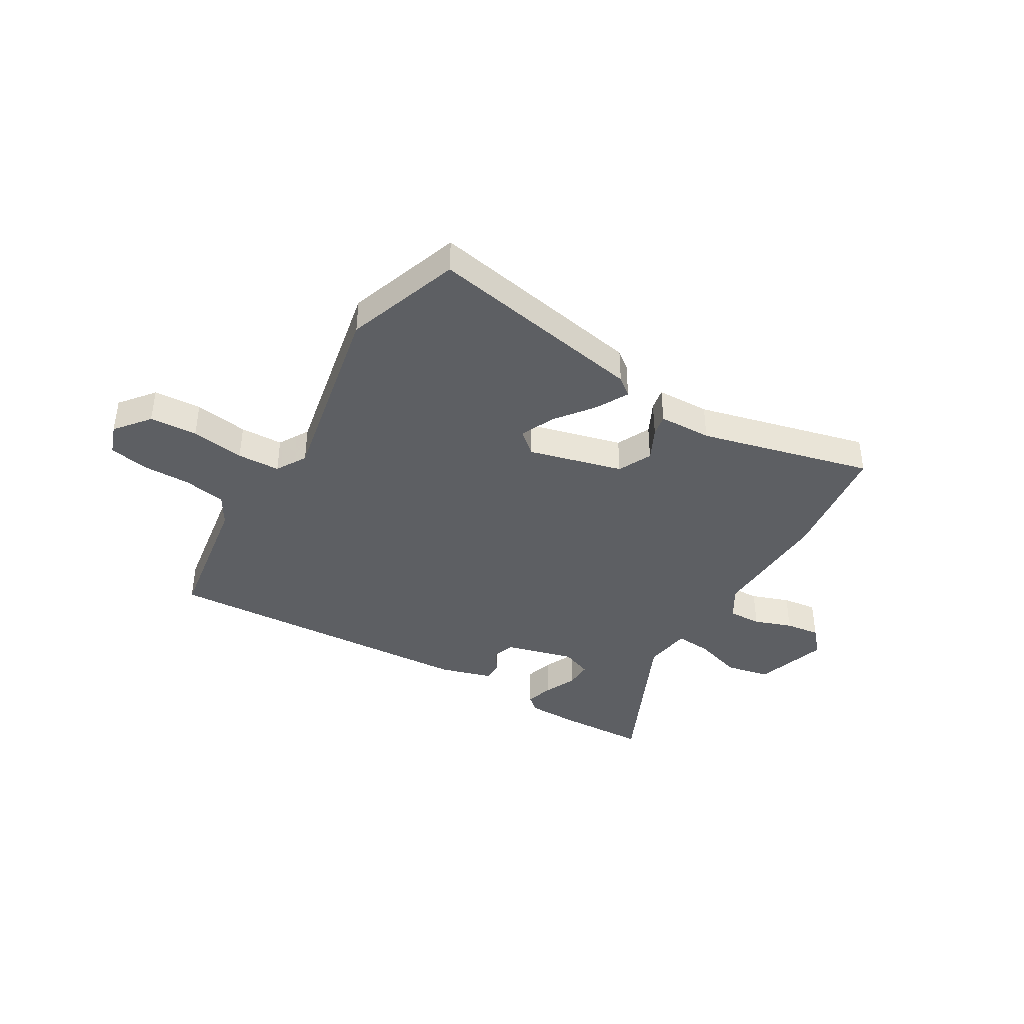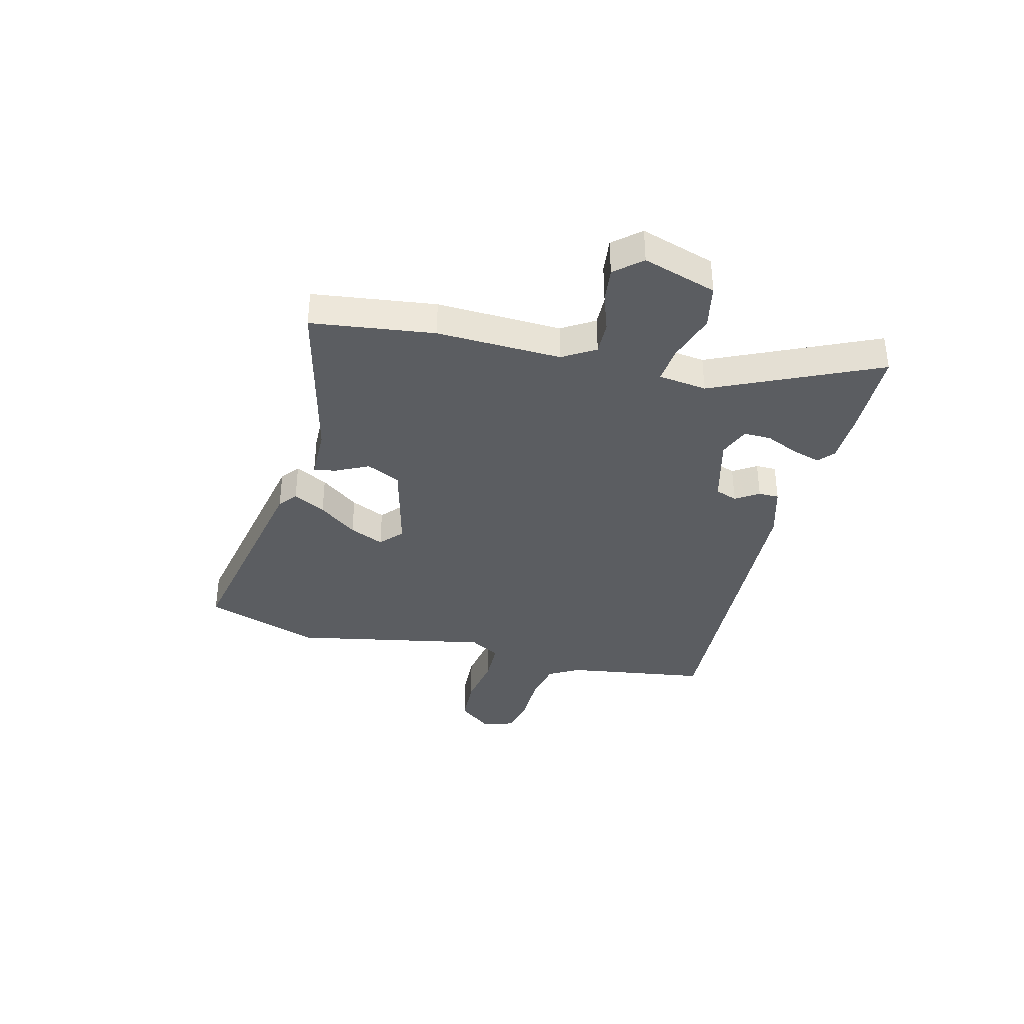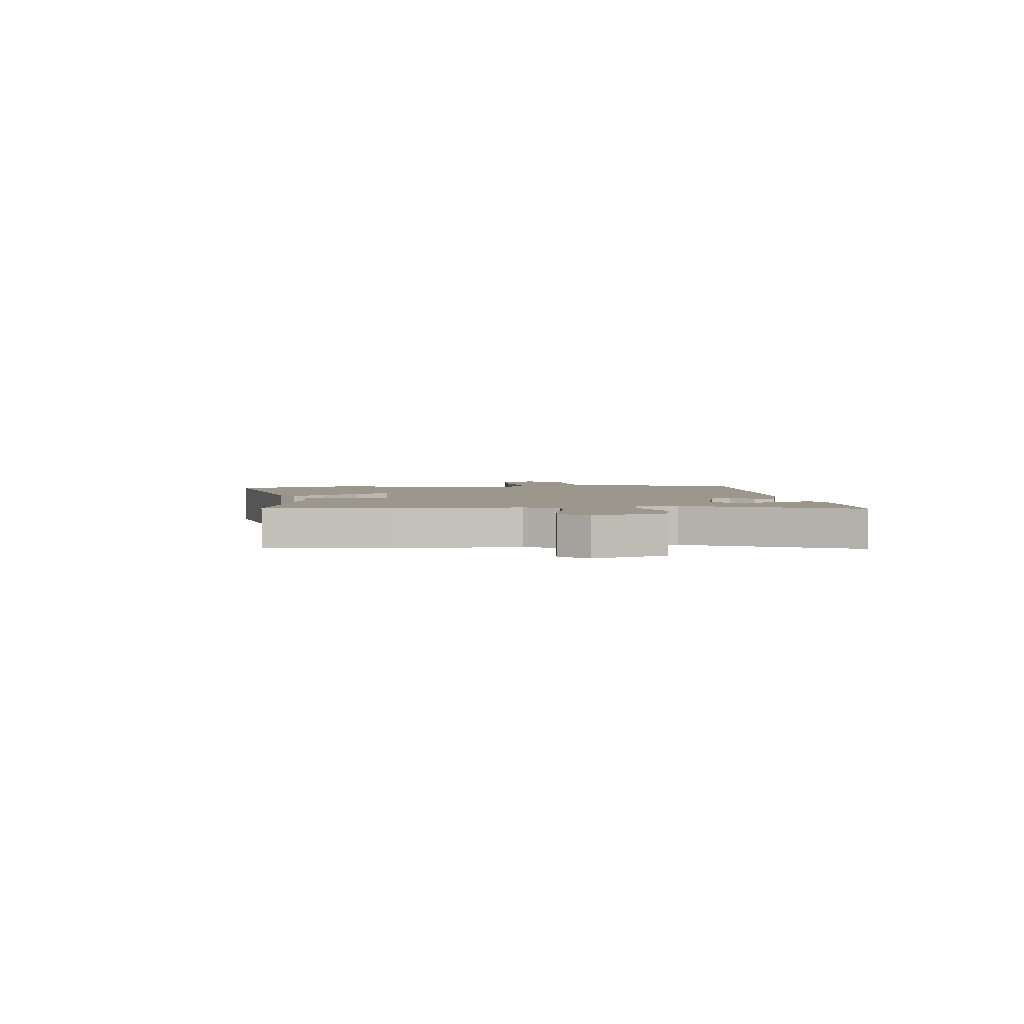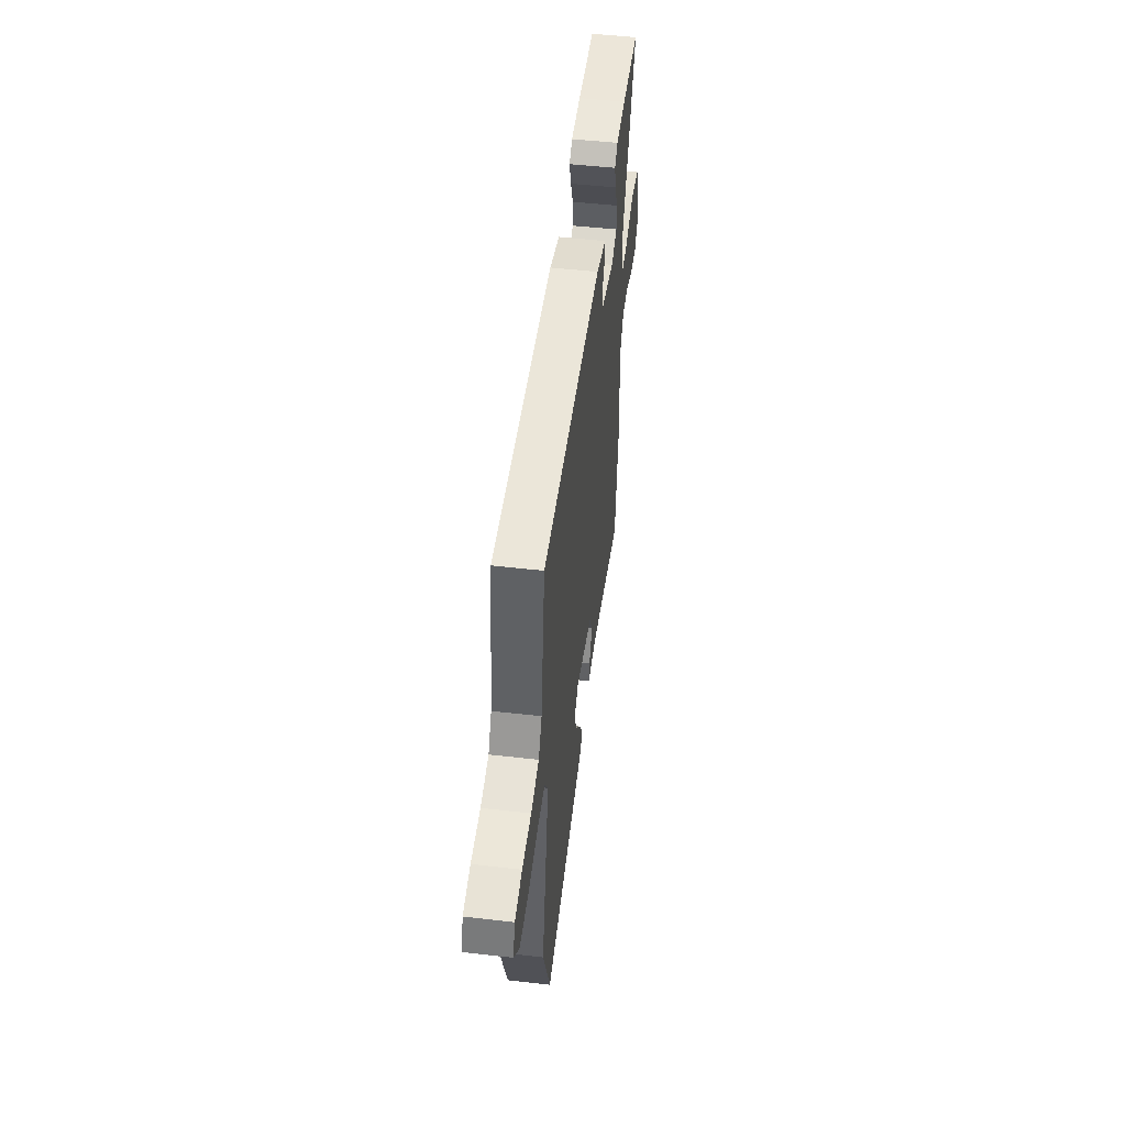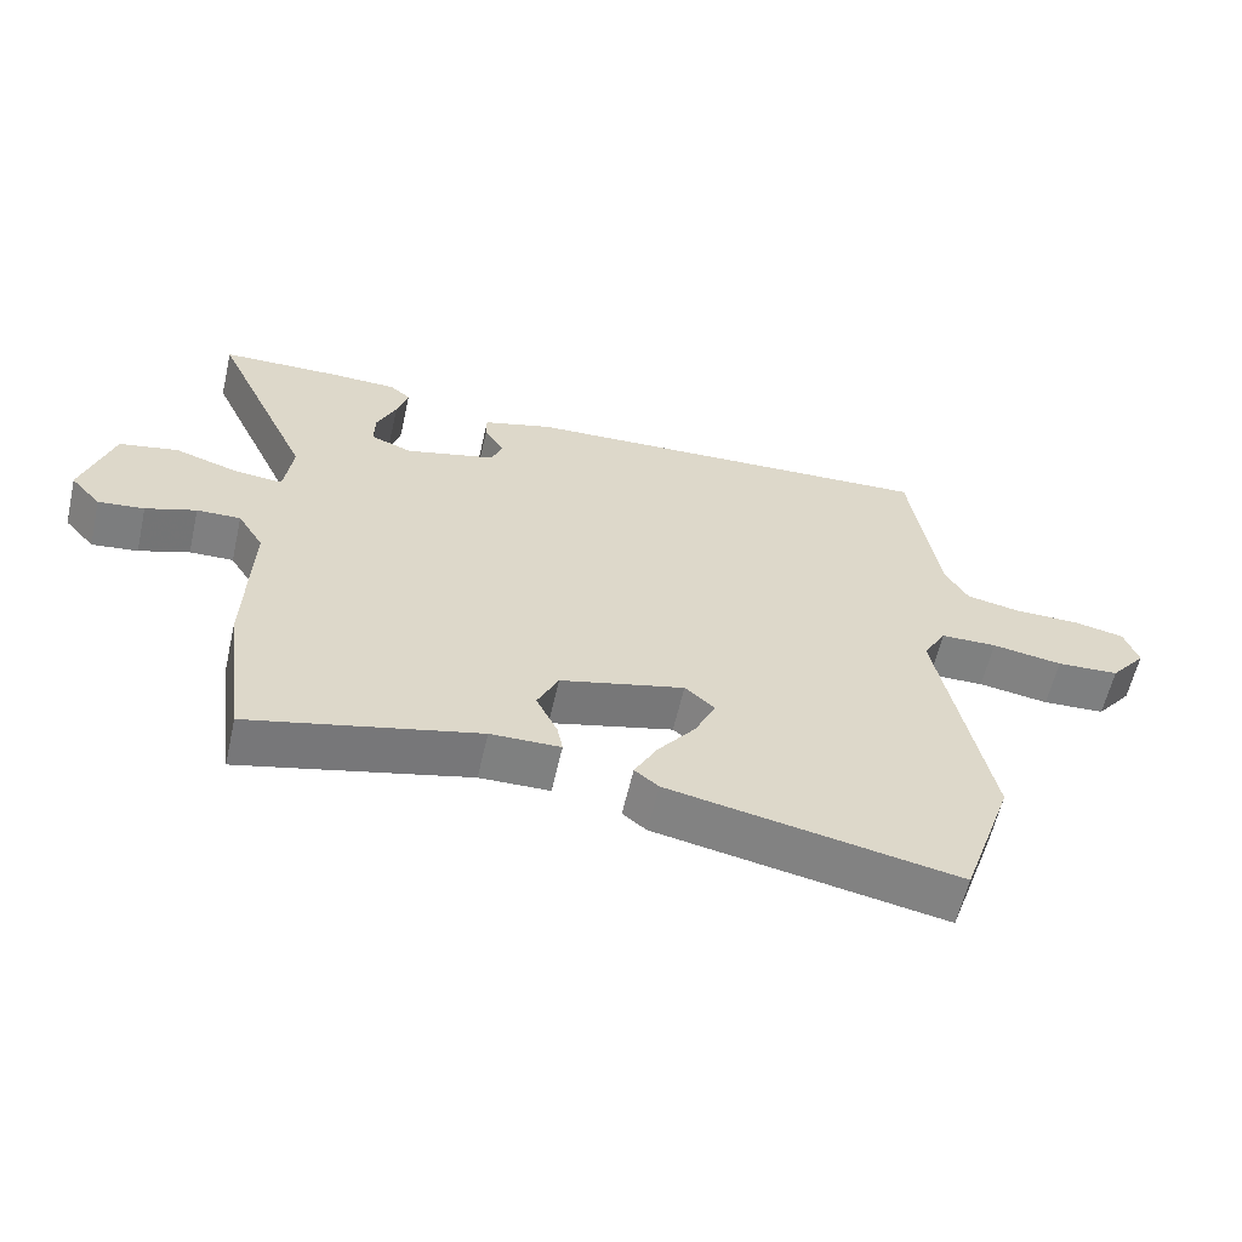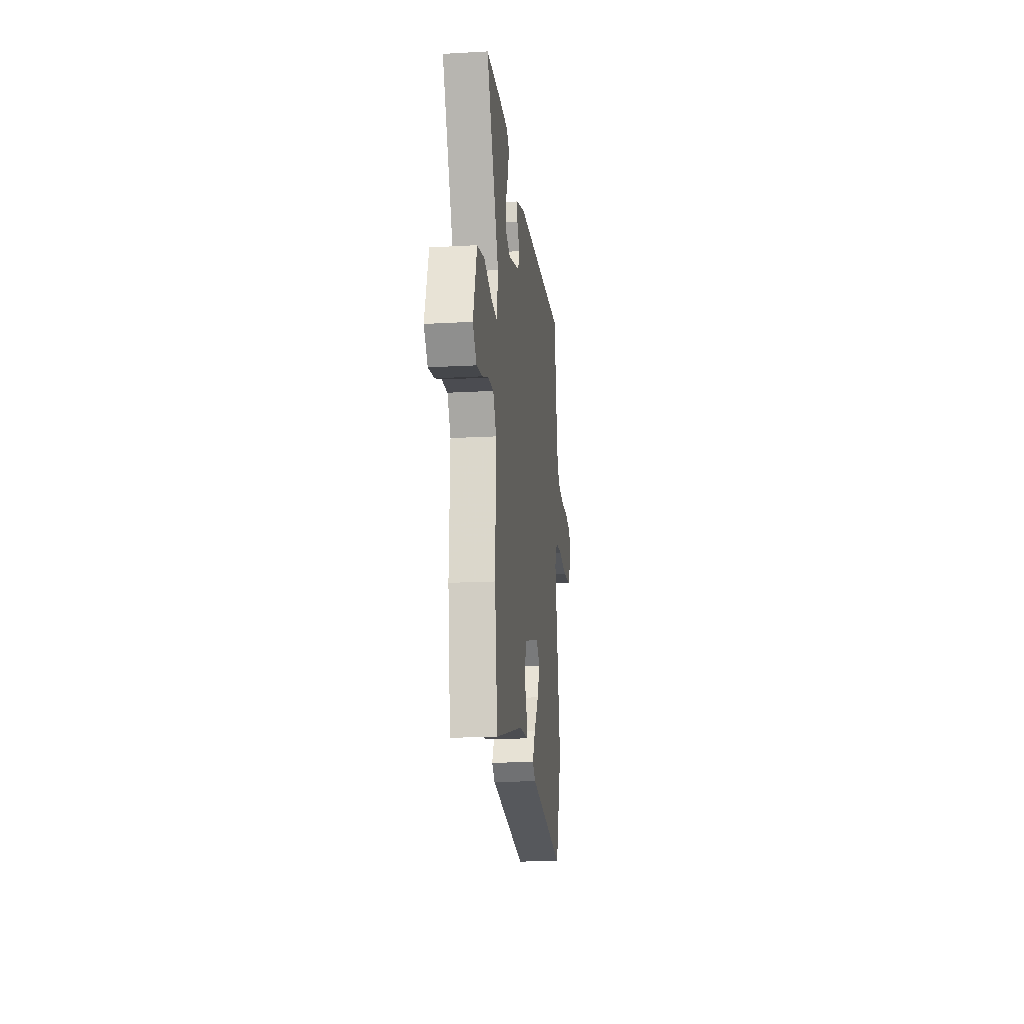
<metadata>
{"format":"obj","ext":"obj","renderer":"f3d","projection":"perspective","resolution":1024,"background":"white","views":[{"elev":-39.9,"azim":149.4,"up":"+Y"},{"elev":-36.2,"azim":-104.3,"up":"+Y"},{"elev":2.9,"azim":-97.0,"up":"+Y"},{"elev":50.2,"azim":97.2,"up":"+Z"},{"elev":-60.1,"azim":-12.9,"up":"+Z"},{"elev":-17.3,"azim":-83.6,"up":"+Z"}]}
</metadata>
<code>
v 0.54 0.07 -0.384
v 0.466 0.07 -0.599
v 0.057 0.07 -0.52
v 0.023 0.07 -0.493
v 0.055 0.07 -0.433
v 0.109 0.07 -0.362
v 0.138 0.07 -0.298
v 0.096 0.07 -0.261
v -0.08 0.07 -0.306
v -0.11 0.07 -0.369
v -0.08 0.07 -0.43
v -0.072 0.07 -0.471
v -0.171 0.07 -0.473
v -0.493 0.07 -0.552
v -0.523 0.07 -0.324
v -0.515 0.07 -0.093
v -0.552 0.07 -0.033
v -0.614 0.07 -0.035
v -0.685 0.07 -0.06
v -0.75 0.07 -0.068
v -0.793 0.07 -0.019
v -0.75 0.07 0.118
v -0.667 0.07 0.135
v -0.576 0.07 0.106
v -0.508 0.07 0.1
v -0.496 0.07 0.19
v -0.637 0.07 0.496
v -0.469 0.07 0.501
v -0.373 0.07 0.499
v -0.344 0.07 0.474
v -0.36 0.07 0.421
v -0.387 0.07 0.36
v -0.388 0.07 0.309
v -0.33 0.07 0.286
v -0.201 0.07 0.32
v -0.186 0.07 0.361
v -0.214 0.07 0.404
v -0.214 0.07 0.442
v -0.115 0.07 0.471
v 0.485 0.07 0.502
v 0.525 0.07 0.237
v 0.558 0.07 0.18
v 0.637 0.07 0.165
v 0.728 0.07 0.165
v 0.801 0.07 0.15
v 0.821 0.07 0.092
v 0.77 0.07 0.028
v 0.681 0.07 0.023
v 0.581 0.07 0.039
v 0.501 0.07 0.037
v 0.468 0.07 -0.02
v 0.54 0 -0.384
v 0.466 0 -0.599
v 0.057 0 -0.52
v 0.023 0 -0.493
v 0.055 0 -0.433
v 0.109 0 -0.362
v 0.138 0 -0.298
v 0.096 0 -0.261
v -0.08 0 -0.306
v -0.11 0 -0.369
v -0.08 0 -0.43
v -0.072 0 -0.471
v -0.171 0 -0.473
v -0.493 0 -0.552
v -0.523 0 -0.324
v -0.515 0 -0.093
v -0.552 0 -0.033
v -0.614 0 -0.035
v -0.685 0 -0.06
v -0.75 0 -0.068
v -0.793 0 -0.019
v -0.75 0 0.118
v -0.667 0 0.135
v -0.576 0 0.106
v -0.508 0 0.1
v -0.496 0 0.19
v -0.637 0 0.496
v -0.469 0 0.501
v -0.373 0 0.499
v -0.344 0 0.474
v -0.36 0 0.421
v -0.387 0 0.36
v -0.388 0 0.309
v -0.33 0 0.286
v -0.201 0 0.32
v -0.186 0 0.361
v -0.214 0 0.404
v -0.214 0 0.442
v -0.115 0 0.471
v 0.485 0 0.502
v 0.525 0 0.237
v 0.558 0 0.18
v 0.637 0 0.165
v 0.728 0 0.165
v 0.801 0 0.15
v 0.821 0 0.092
v 0.77 0 0.028
v 0.681 0 0.023
v 0.581 0 0.039
v 0.501 0 0.037
v 0.468 0 -0.02
f 46 47 48 49
f 46 49 50
f 43 44 45 46
f 42 43 46 50
f 41 42 50 51
f 39 40 41 51
f 36 37 38 39
f 35 36 39 51
f 29 30 31 32
f 27 28 29 32
f 26 27 32 33
f 25 26 33 34
f 21 22 23 24
f 21 24 25
f 18 19 20 21
f 17 18 21 25
f 16 17 25 34
f 13 14 15 16
f 10 11 12 13
f 9 10 13 16
f 8 9 16 34
f 3 4 5 6
f 3 6 7
f 2 3 7
f 1 2 7
f 8 34 35 51
f 1 7 8 51
f 100 99 98 97
f 101 100 97
f 97 96 95 94
f 101 97 94 93
f 102 101 93 92
f 102 92 91 90
f 90 89 88 87
f 102 90 87 86
f 83 82 81 80
f 83 80 79 78
f 84 83 78 77
f 85 84 77 76
f 75 74 73 72
f 76 75 72
f 72 71 70 69
f 76 72 69 68
f 85 76 68 67
f 67 66 65 64
f 64 63 62 61
f 67 64 61 60
f 85 67 60 59
f 57 56 55 54
f 58 57 54
f 58 54 53
f 58 53 52
f 102 86 85 59
f 102 59 58 52
f 1 52 53 2
f 2 53 54 3
f 3 54 55 4
f 4 55 56 5
f 5 56 57 6
f 6 57 58 7
f 7 58 59 8
f 8 59 60 9
f 9 60 61 10
f 10 61 62 11
f 11 62 63 12
f 12 63 64 13
f 13 64 65 14
f 14 65 66 15
f 15 66 67 16
f 16 67 68 17
f 17 68 69 18
f 18 69 70 19
f 19 70 71 20
f 20 71 72 21
f 21 72 73 22
f 22 73 74 23
f 23 74 75 24
f 24 75 76 25
f 25 76 77 26
f 26 77 78 27
f 27 78 79 28
f 28 79 80 29
f 29 80 81 30
f 30 81 82 31
f 31 82 83 32
f 32 83 84 33
f 33 84 85 34
f 34 85 86 35
f 35 86 87 36
f 36 87 88 37
f 37 88 89 38
f 38 89 90 39
f 39 90 91 40
f 40 91 92 41
f 41 92 93 42
f 42 93 94 43
f 43 94 95 44
f 44 95 96 45
f 45 96 97 46
f 46 97 98 47
f 47 98 99 48
f 48 99 100 49
f 49 100 101 50
f 50 101 102 51
f 51 102 52 1

</code>
